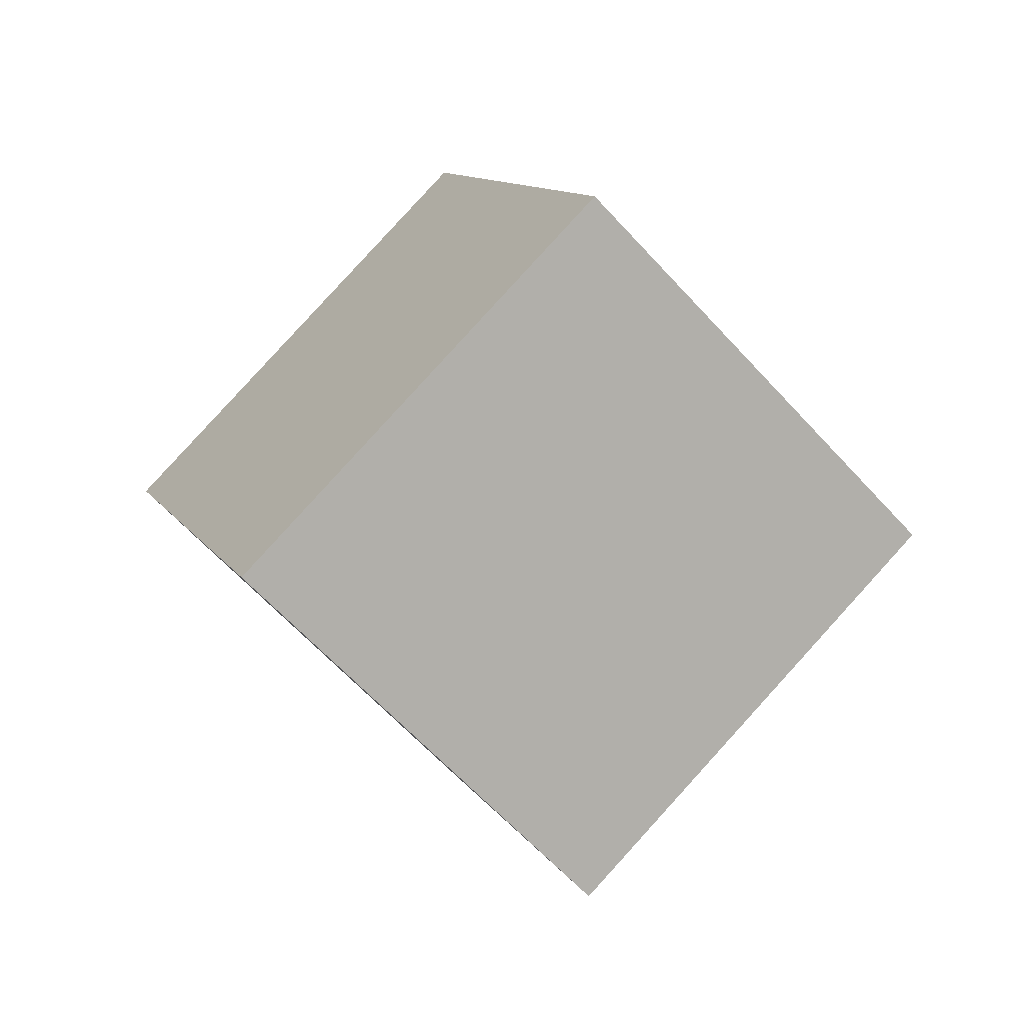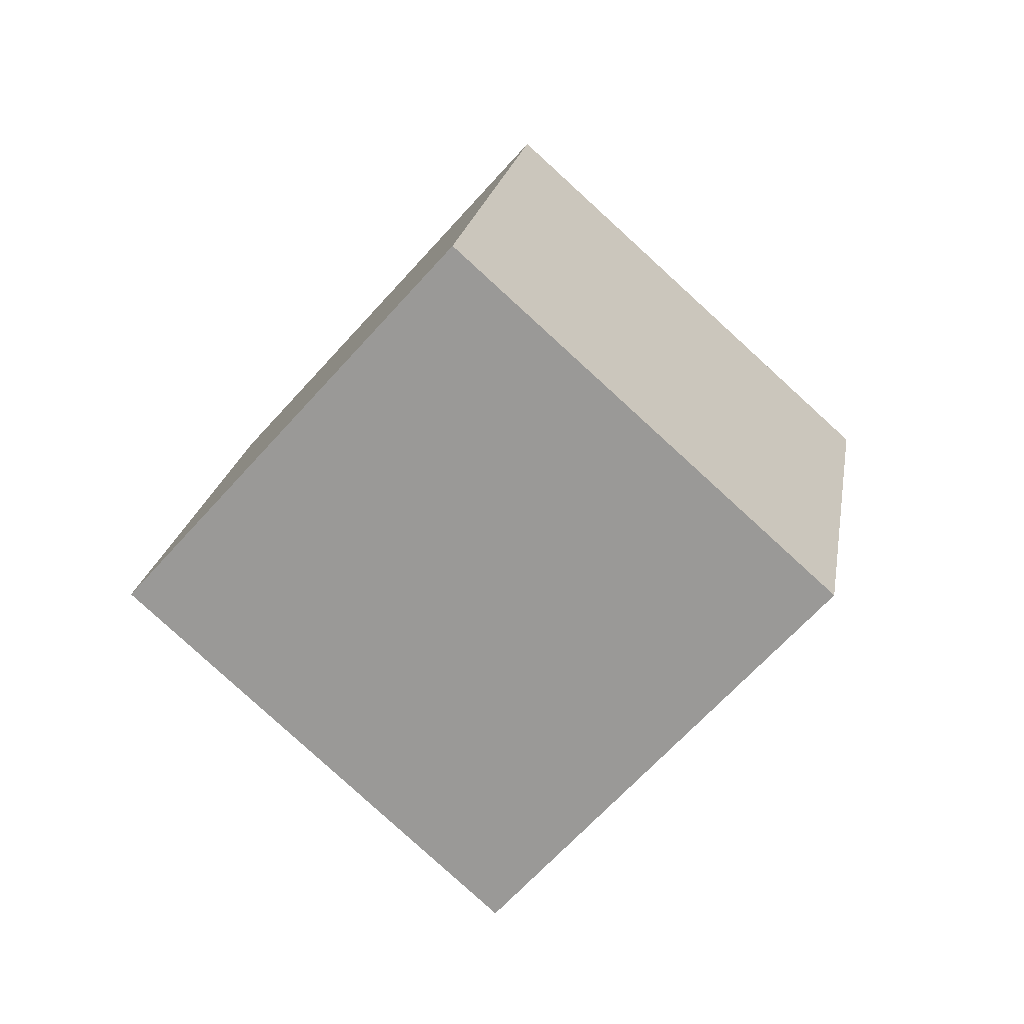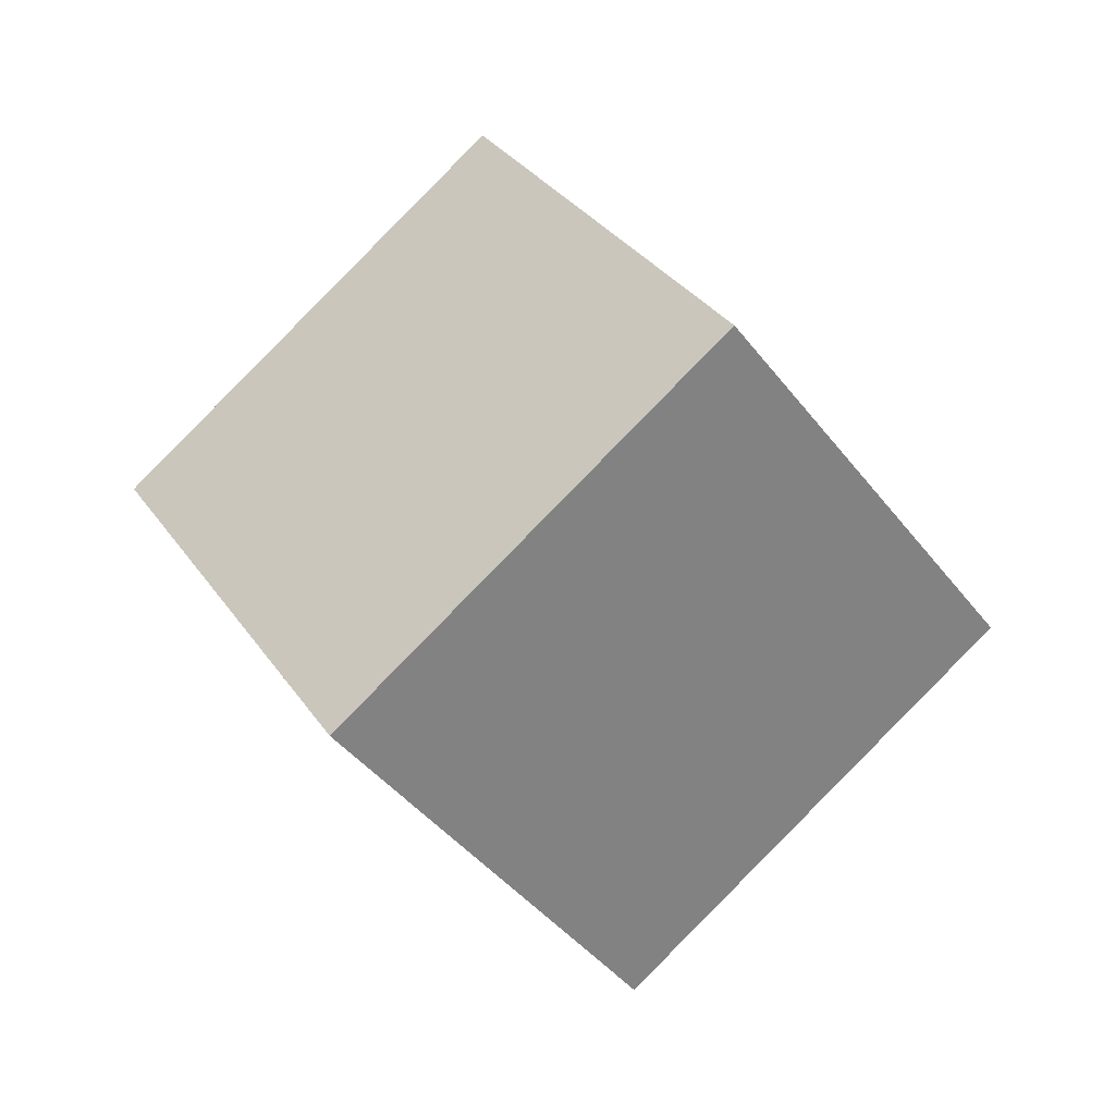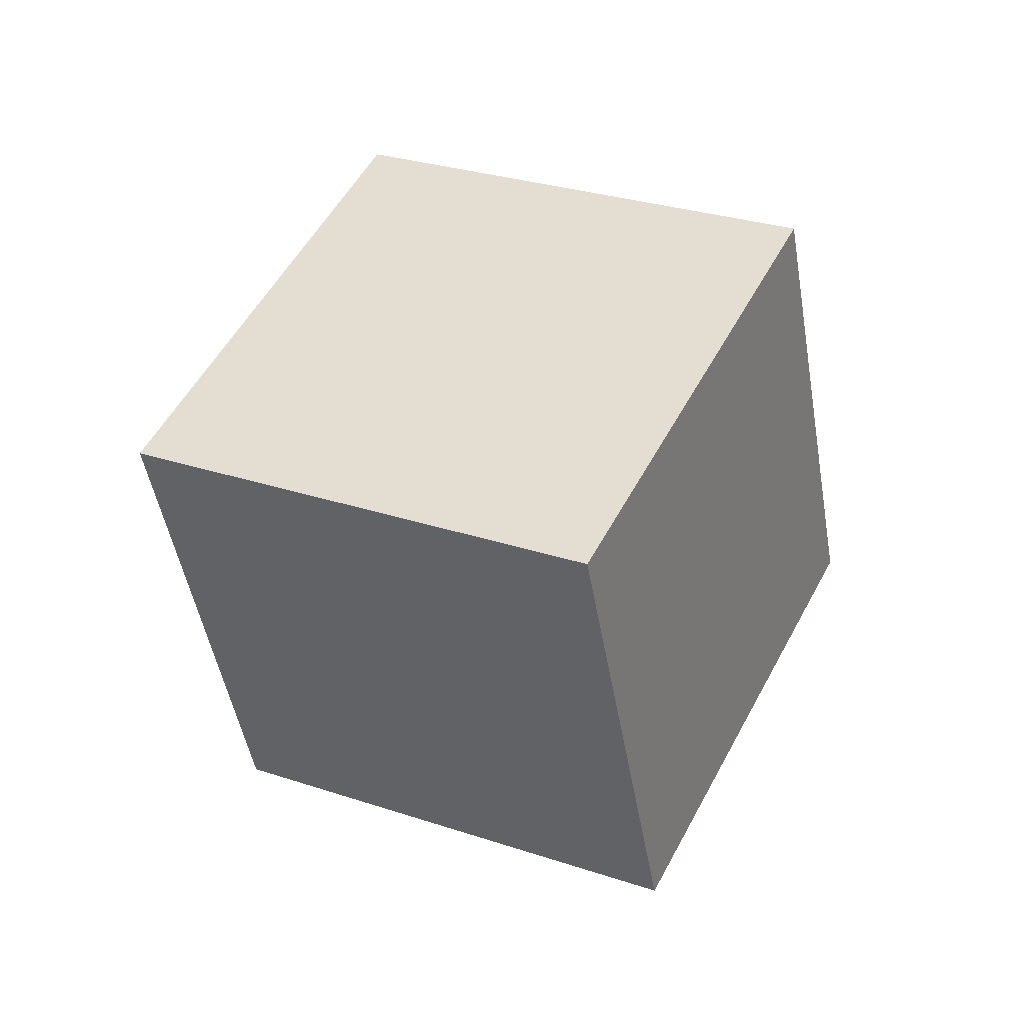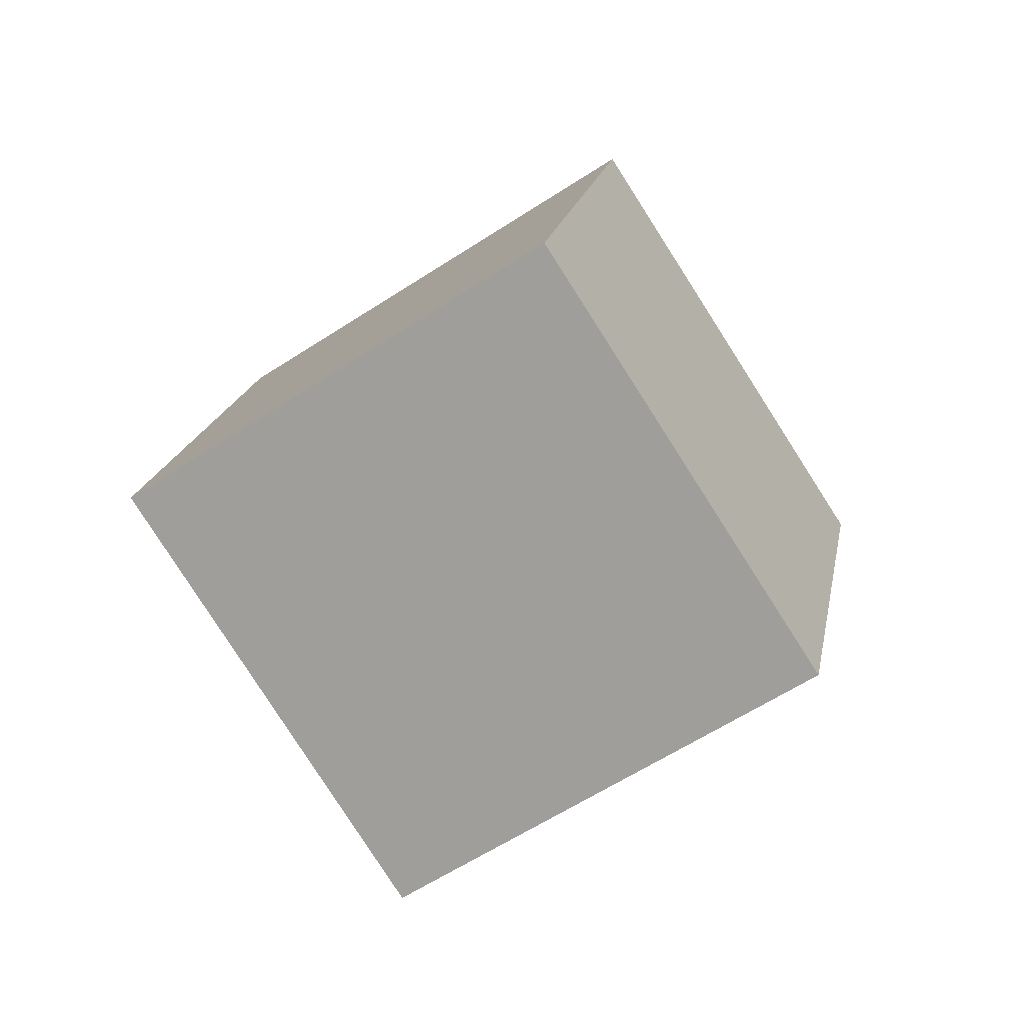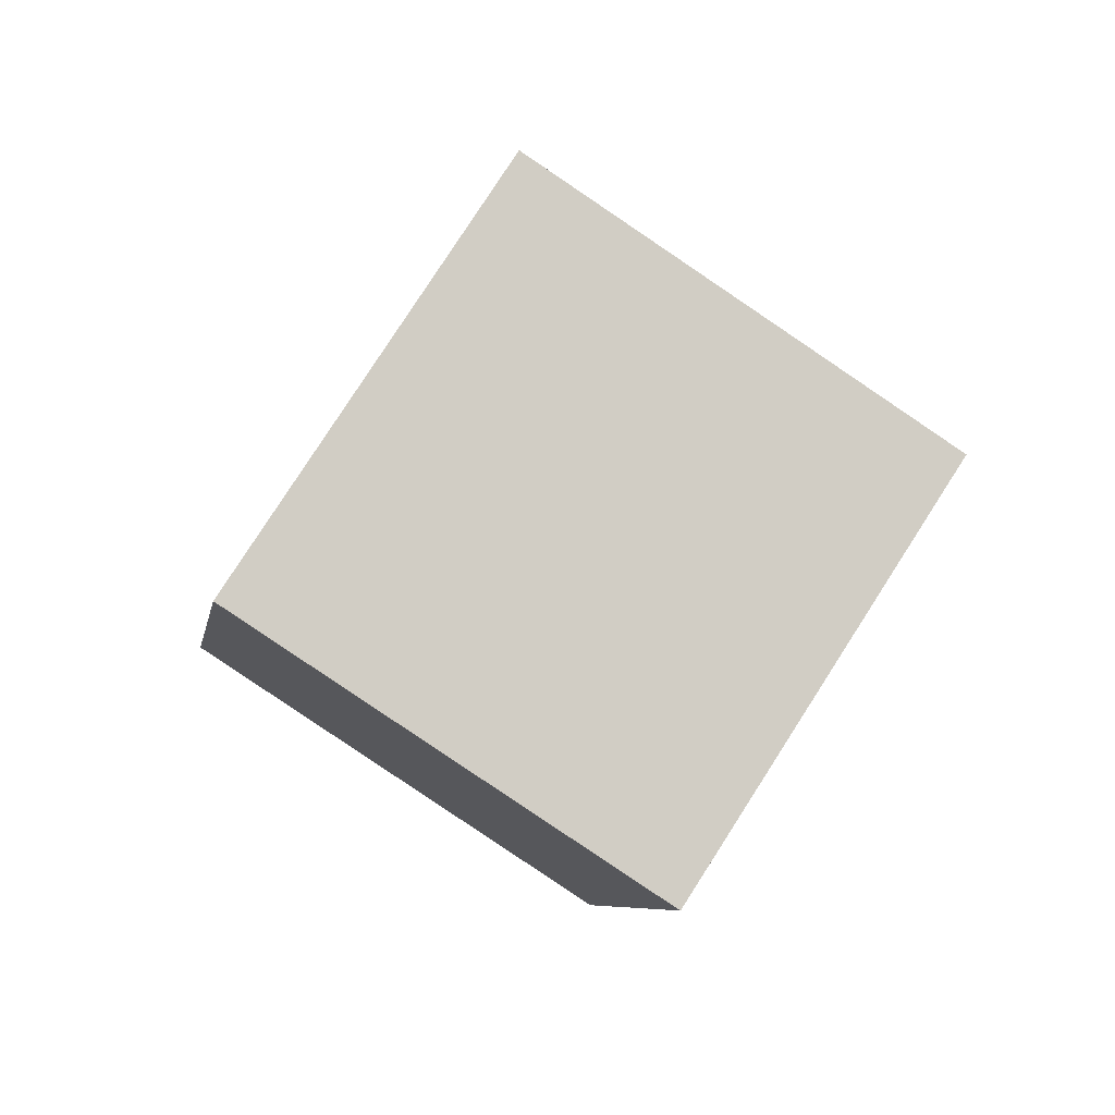
<metadata>
{"format":"obj","ext":"obj","renderer":"f3d","projection":"perspective","resolution":1024,"background":"white","views":[{"elev":-24.4,"azim":-79.3,"up":"+Y"},{"elev":46.8,"azim":-118.5,"up":"+Y"},{"elev":-7.3,"azim":-90.2,"up":"+Y"},{"elev":-78.6,"azim":-46.1,"up":"+Y"},{"elev":44.6,"azim":-41.8,"up":"+Z"},{"elev":20.8,"azim":-137.7,"up":"+Y"}]}
</metadata>
<code>
o Cube
v -0.04383 0.8856 -0.1569
v 0.04934 0.1506 -0.8864
v 0.6857 0.4123 0.4131
v 0.7788 -0.3227 -0.3164
v -0.7788 0.3227 0.3164
v -0.6857 -0.4123 -0.4131
v -0.04934 -0.1506 0.8864
v 0.04383 -0.8856 0.1569
f 5 3 1
f 3 8 4
f 7 6 8
f 2 8 6
f 1 4 2
f 5 2 6
f 5 7 3
f 3 7 8
f 7 5 6
f 2 4 8
f 1 3 4
f 5 1 2

</code>
